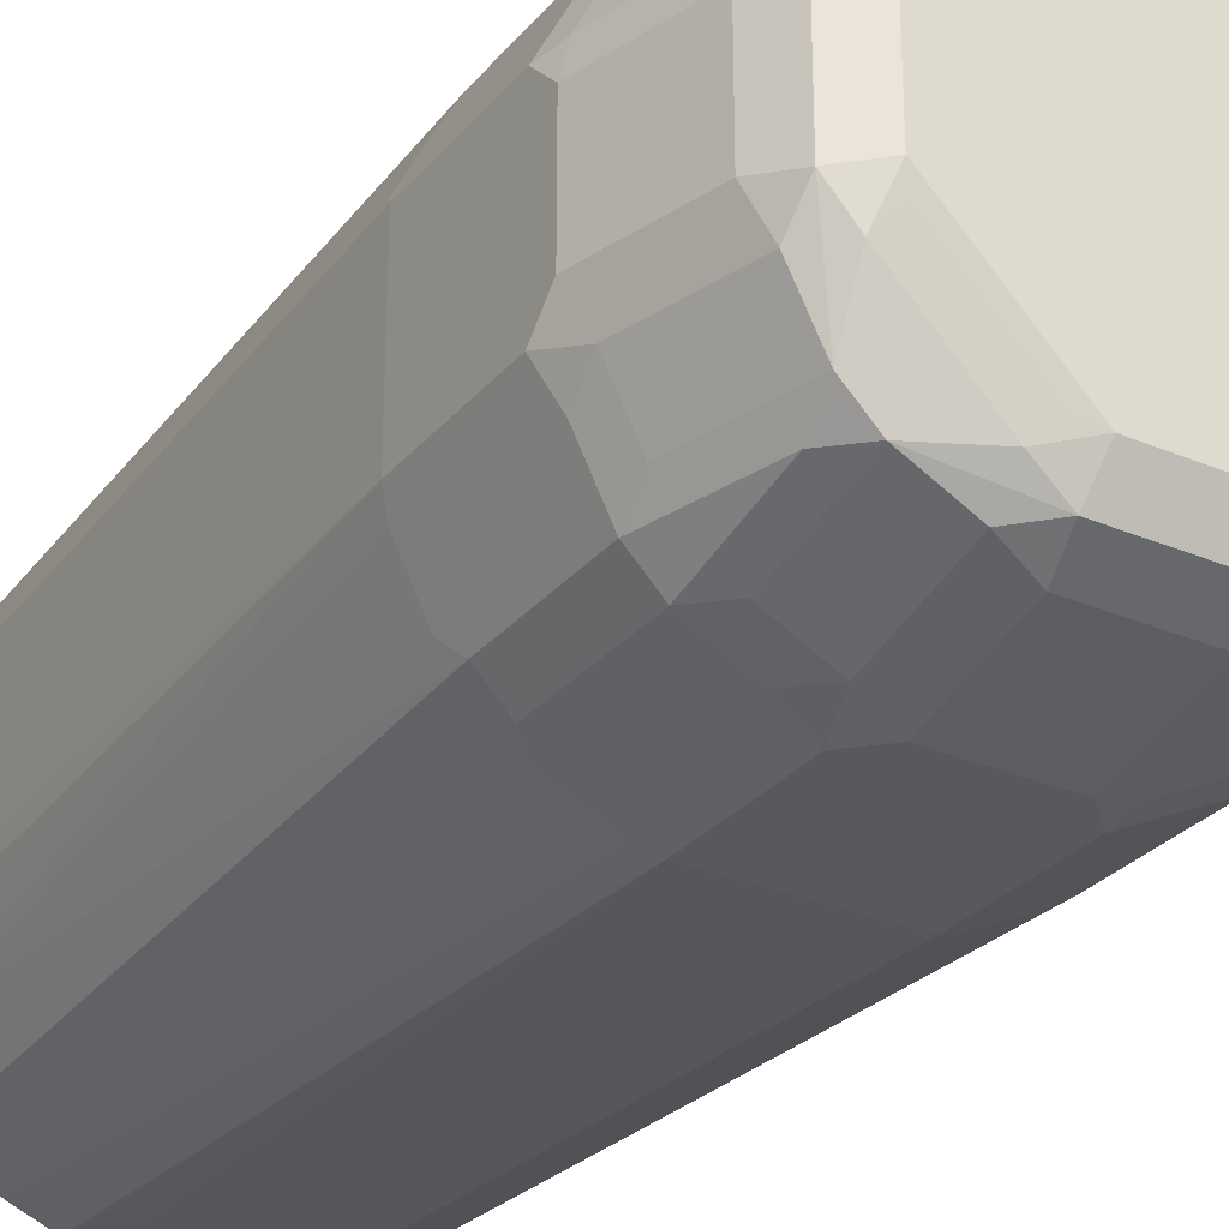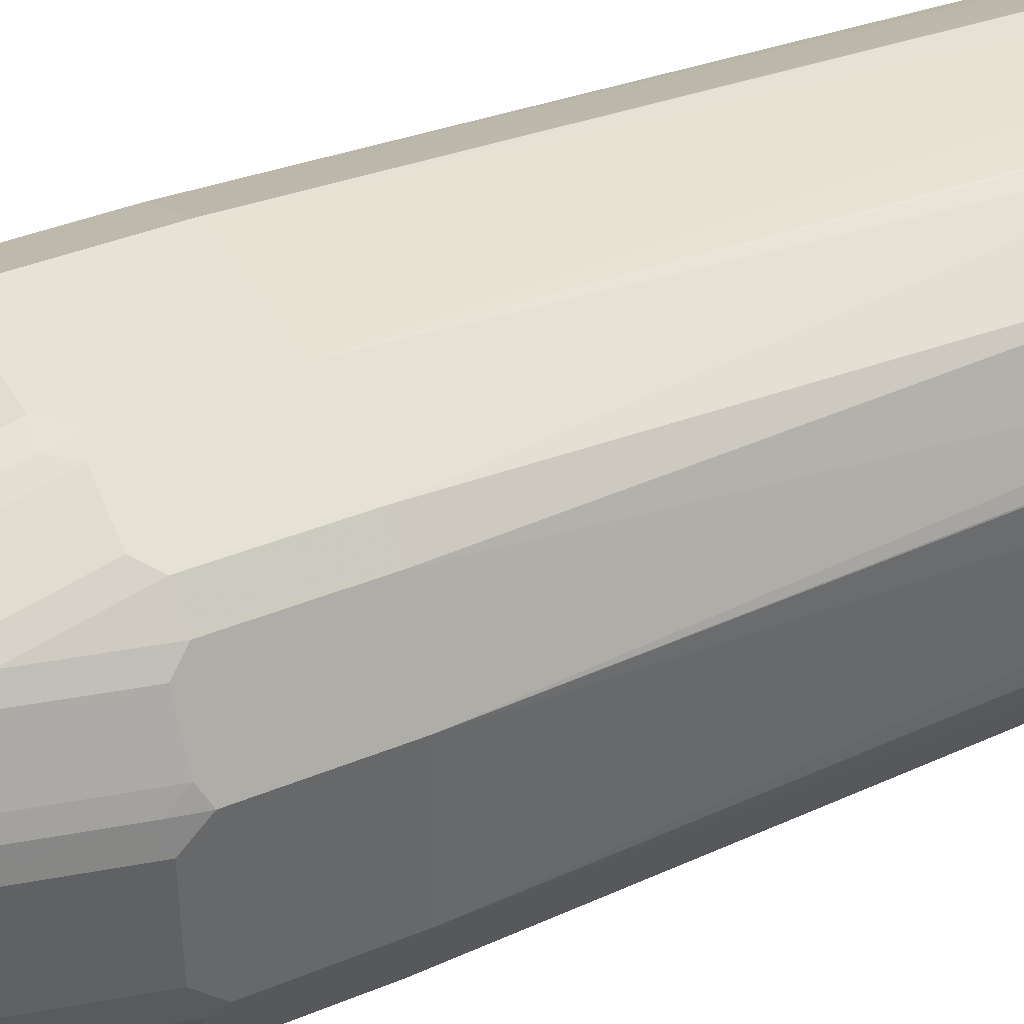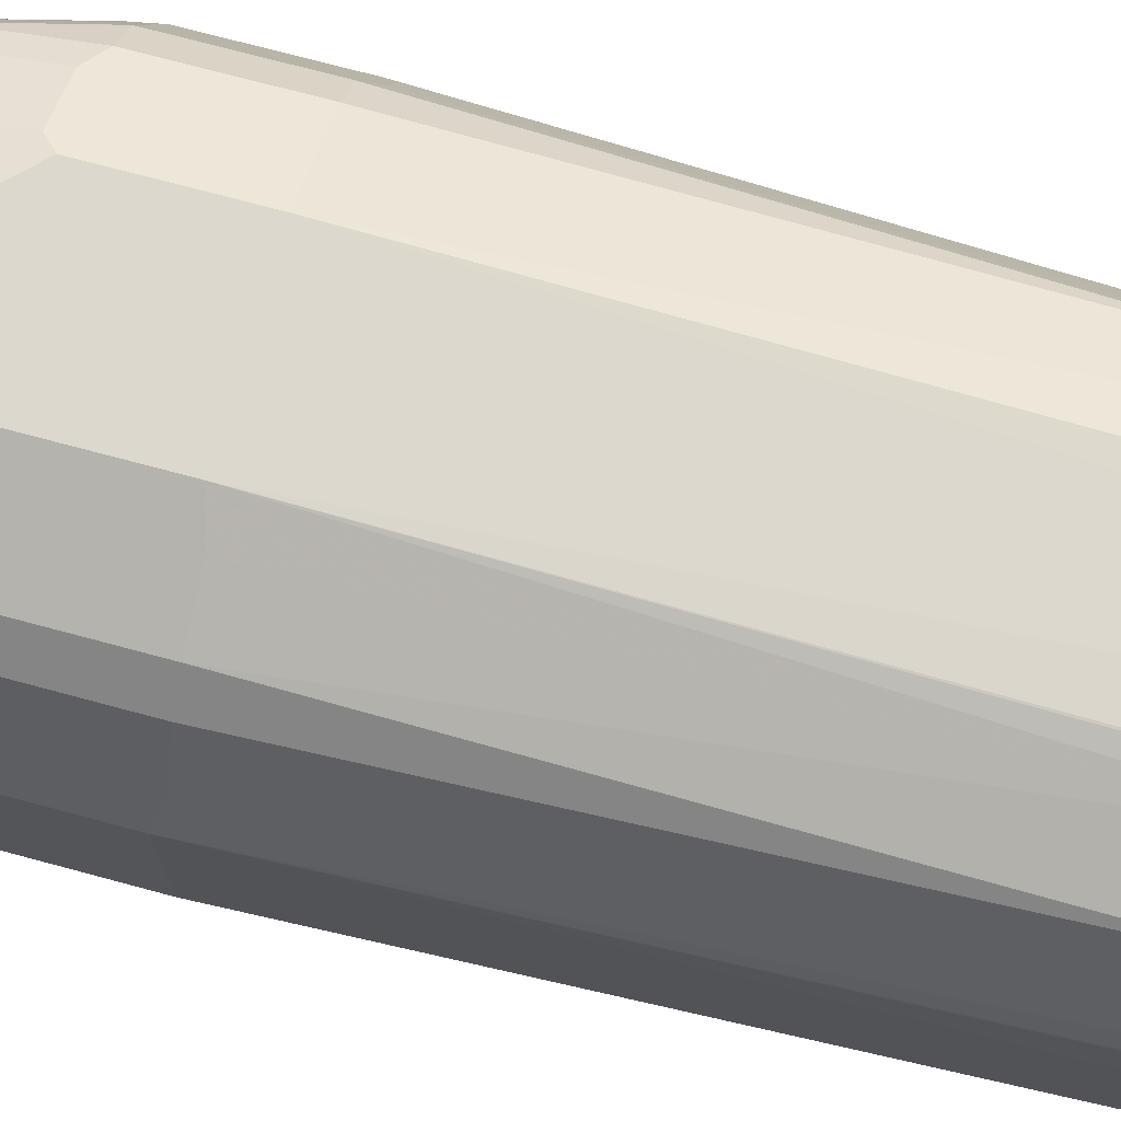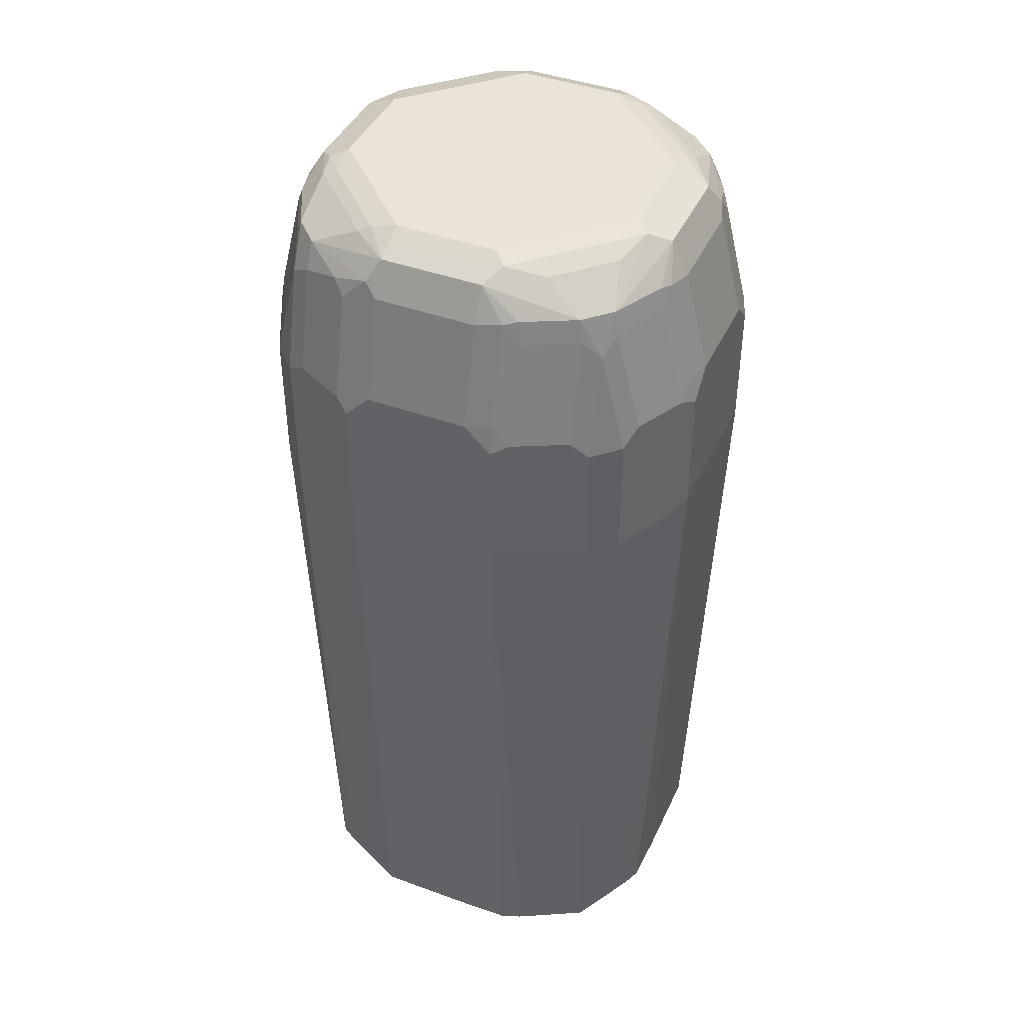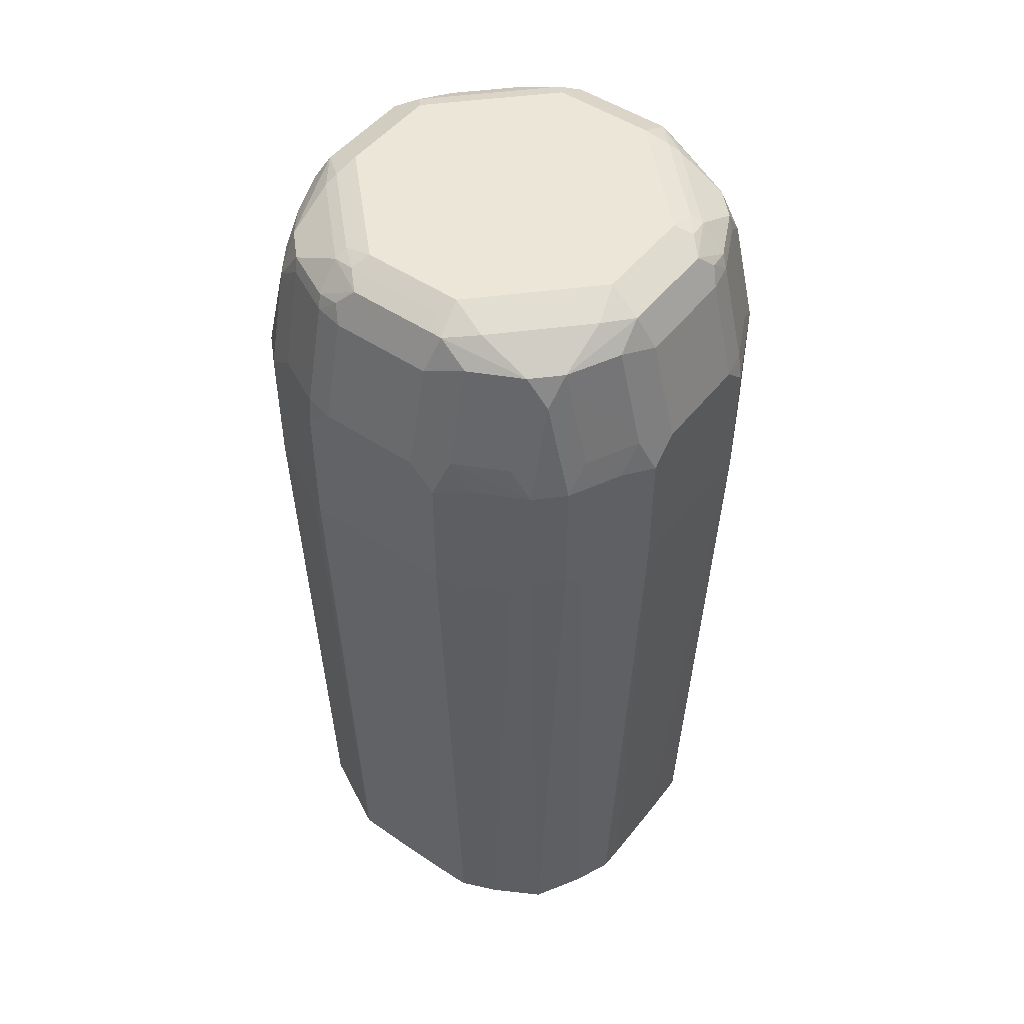
<metadata>
{"format":"obj","ext":"obj","renderer":"f3d","projection":"perspective","resolution":1024,"background":"white","views":[{"elev":-29.2,"azim":148.0,"up":"+Z"},{"elev":40.2,"azim":-116.9,"up":"+Z"},{"elev":72.3,"azim":-74.9,"up":"+Z"},{"elev":42.4,"azim":-66.5,"up":"+Y"},{"elev":49.2,"azim":126.7,"up":"+Y"}]}
</metadata>
<code>
v 0.09453 0.9032 -0.021
v 0.09453 0.9032 0.021
v 0.09453 0.8927 -0.0315
v 0.08402 0.9452 -0.021
v 0.0919 0.9032 0.03281
v 0.09453 0.8927 0.0315
v 0.08402 0.9452 0.021
v 0.07702 0.8963 -0.06651
v 0.08751 0.8963 -0.04551
v 0.08927 0.9085 -0.03675
v 0.08402 0.9348 -0.0315
v 0.09453 0.8402 -0.0315
v 0.07876 0.9505 -0.03675
v 0.07702 0.9593 -0.0245
v 0.08139 0.9032 0.05381
v 0.07702 0.8927 0.06651
v 0.08139 0.9452 0.03281
v 0.09453 0.8402 0.0315
v 0.08052 0.9522 0.0245
v 0.06651 0.8963 -0.07702
v 0.06651 0.9383 -0.06651
v 0.06827 0.9505 -0.05776
v 0.07876 0.9085 -0.05776
v 0.07702 0.8437 -0.06651
v 0.09101 0.8367 -0.03851
v 0.08052 0.8367 -0.05951
v 0.0844 0.5769 -0.02021
v 0.08416 0.5769 -0.03072
v 0.08402 0.5769 -0.0315
v 0.07787 0.5769 -0.04636
v 0.07702 0.9593 0.01749
v 0.06827 0.961 -0.03675
v 0.06301 0.9662 -0.021
v 0.07001 0.9628 -0.01749
v 0.07088 0.9452 0.05381
v 0.06651 0.8927 0.07702
v 0.07702 0.8402 0.06651
v 0.06651 0.9348 0.06651
v 0.07876 0.9505 0.03412
v 0.06827 0.9505 0.05513
v 0.0919 0.835 0.03675
v 0.08381 0.5769 0.03238
v 0.08402 0.5769 0.0315
v 0.08422 0.5769 0.02089
v 0.0844 0.5769 0.0101
v 0.04551 0.8963 -0.08751
v 0.03675 0.9085 -0.08927
v 0.05776 0.9085 -0.07876
v 0.05776 0.9505 -0.06827
v 0.06651 0.8437 -0.07702
v 0.0315 0.8927 -0.09453
v 0.06651 0.5769 -0.06651
v 0.07001 0.9628 0.0245
v 0.06827 0.961 0.03412
v 0.06125 0.9645 -0.02976
v 0.03675 0.961 -0.06827
v 0.06301 0.9662 0.021
v 0.021 0.9662 -0.06301
v 0.05776 0.94 0.07088
v 0.05776 0.898 0.08139
v 0.03675 0.898 0.0919
v 0.06651 0.8402 0.07702
v 0.08139 0.835 0.05776
v 0.06651 0.5769 0.06651
v 0.05776 0.9505 0.06564
v 0.08057 0.5769 0.03886
v 0.03675 0.9505 -0.07876
v 0.0245 0.9593 -0.07702
v 0.05951 0.8367 -0.08052
v 0.04636 0.5769 -0.07787
v 0.0315 0.8402 -0.09453
v 0.021 0.9032 -0.09453
v 0.0315 0.9348 -0.08402
v 0.06301 0.9636 0.03281
v 0.03675 0.961 0.06564
v 0.02976 0.9645 -0.06125
v 0.021 0.9662 0.06301
v 0.01749 0.9628 -0.07001
v -0.021 0.9662 -0.06301
v 0.03675 0.94 0.08139
v 0.04201 0.9032 0.08796
v 0.04201 0.9452 0.07745
v 0.0315 0.8927 0.09453
v 0.0315 0.8402 0.09453
v 0.05898 0.5769 0.07056
v 0.07371 0.5769 0.05241
v 0.07728 0.5769 0.04538
v 0.021 0.9593 0.07702
v 0.02624 0.9505 0.08139
v 0.021 0.9452 -0.08402
v -0.01749 0.9593 -0.07702
v 0.03851 0.8367 -0.09101
v 0.0315 0.5769 -0.08402
v -0.0315 0.8402 -0.09453
v 0.03072 0.5769 -0.08416
v 0.02021 0.5769 -0.0844
v -0.021 0.9032 -0.09453
v 0.0315 0.9636 0.06433
v -0.021 0.9662 0.06301
v -0.02624 0.9636 0.06827
v 0.021 0.9628 0.07001
v -0.0245 0.9628 -0.07001
v -0.03281 0.9636 -0.06301
v -0.06301 0.9662 -0.021
v 0.021 0.9032 0.09453
v 0.021 0.9452 0.08402
v -0.0315 0.8402 0.09453
v 0.01982 0.5769 0.0844
v 0.03072 0.5769 0.08431
v 0.0315 0.5769 0.08402
v 0.03877 0.5769 0.08048
v 0.0525 0.5769 0.0738
v -0.021 0.9593 0.07702
v -0.021 0.9452 -0.08402
v -0.03412 0.961 -0.06827
v -0.0245 0.9522 -0.08052
v -0.03412 0.9505 -0.07876
v -0.03675 0.835 -0.0919
v -0.0315 0.8927 -0.09453
v -0.0101 0.5769 -0.0844
v -0.02089 0.5769 -0.08422
v -0.0315 0.5769 -0.08402
v -0.03238 0.5769 -0.08381
v -0.03281 0.9032 -0.0919
v -0.06301 0.9662 0.021
v -0.04726 0.9636 0.04726
v -0.04201 0.9597 0.06301
v -0.04726 0.9531 0.06827
v -0.06433 0.9636 -0.0315
v -0.07001 0.9628 -0.021
v -0.06827 0.9636 0.02624
v -0.021 0.9032 0.09453
v -0.021 0.9452 0.08402
v -0.0315 0.8927 0.09453
v -0.06651 0.8367 0.07702
v -0.04551 0.8367 0.08751
v -0.03968 0.5769 0.08081
v -0.0324 0.5769 0.08379
v -0.0315 0.5769 0.08402
v -0.01049 0.5769 0.0844
v -0.05776 0.9479 0.06827
v -0.03675 0.9479 0.07876
v -0.0315 0.9466 0.08139
v -0.03281 0.9452 -0.08139
v -0.05513 0.9505 -0.06827
v -0.06564 0.961 -0.03675
v -0.05776 0.835 -0.08139
v -0.06651 0.8402 -0.07702
v -0.03886 0.5769 -0.08057
v -0.06651 0.8927 -0.07702
v -0.05381 0.9032 -0.08139
v -0.06301 0.9597 0.04201
v -0.07702 0.9593 -0.021
v -0.07702 0.9593 0.021
v -0.06827 0.9531 0.04726
v -0.0315 0.9046 0.0919
v -0.03851 0.8963 0.09101
v -0.05951 0.8963 0.08052
v -0.06651 0.8892 0.07702
v -0.07702 0.8367 0.06651
v -0.06651 0.5769 0.06651
v -0.06827 0.9479 0.05776
v -0.06651 0.9312 0.06651
v -0.05951 0.9383 0.07001
v -0.03851 0.9383 0.08052
v -0.05381 0.9452 -0.07088
v -0.06564 0.9505 -0.05776
v -0.06651 0.9348 -0.06651
v -0.04538 0.5769 -0.07728
v -0.05241 0.5769 -0.07371
v -0.06651 0.5769 -0.06651
v -0.07702 0.8402 -0.06651
v -0.07702 0.8927 -0.06651
v -0.08139 0.9505 -0.02624
v -0.08402 0.9452 -0.021
v -0.08402 0.9452 0.021
v -0.08139 0.9466 0.0315
v -0.07876 0.9479 0.03675
v -0.07702 0.8892 0.06651
v -0.09453 0.8402 0.0315
v -0.08751 0.8367 0.04551
v -0.08081 0.5769 0.03968
v -0.08052 0.9383 0.03851
v -0.07001 0.9383 0.05951
v -0.07745 0.9452 -0.04201
v -0.07088 0.94 -0.05776
v -0.07056 0.5769 -0.05898
v -0.09453 0.8402 -0.0315
v -0.0919 0.898 -0.03675
v -0.08139 0.898 -0.05776
v -0.08139 0.94 -0.03675
v -0.09453 0.9032 -0.021
v -0.09453 0.9032 0.021
v -0.0919 0.9046 0.0315
v -0.08052 0.8963 0.05951
v -0.09453 0.8927 0.0315
v -0.0844 0.5769 0.01049
v -0.08402 0.5769 0.0315
v -0.08379 0.5769 0.0324
v -0.09101 0.8963 0.03851
v -0.08796 0.9032 -0.04201
v -0.0738 0.5769 -0.0525
v -0.09453 0.8927 -0.0315
v -0.08048 0.5769 -0.03877
v -0.08402 0.5769 -0.0315
v -0.08431 0.5769 -0.03072
v -0.0844 0.5769 -0.01982
f 1 2 6
f 113 142 143
f 113 141 142
f 113 128 141
f 107 139 140
f 107 138 139
f 107 137 138
f 107 136 137
f 107 135 136
f 107 159 135
f 107 158 159
f 107 134 158
f 105 133 132
f 105 106 133
f 104 131 125
f 104 130 131
f 104 129 130
f 103 146 129
f 103 115 146
f 102 115 103
f 100 128 113
f 100 127 128
f 113 143 133
f 114 144 116
f 115 117 145
f 115 145 167
f 131 155 152
f 131 154 155
f 131 153 154
f 130 153 131
f 129 153 130
f 129 146 153
f 127 141 128
f 127 162 141
f 127 152 162
f 126 152 127
f 100 126 127
f 126 131 152
f 124 150 151
f 124 166 144
f 124 151 166
f 119 150 124
f 118 149 147
f 118 123 149
f 118 147 148
f 117 144 145
f 116 144 117
f 115 167 146
f 125 131 126
f 99 126 100
f 99 125 126
f 97 119 124
f 83 132 134
f 83 105 132
f 80 106 105
f 80 89 106
f 80 82 89
f 80 105 83
f 79 129 104
f 79 103 129
f 79 102 103
f 77 101 98
f 83 134 107
f 77 100 101
f 75 98 88
f 72 114 90
f 72 97 114
f 71 120 94
f 71 96 120
f 71 95 96
f 71 93 95
f 70 71 92
f 70 93 71
f 69 70 92
f 77 99 100
f 132 133 143
f 83 107 84
f 84 140 108
f 97 144 114
f 97 124 144
f 94 123 118
f 94 122 123
f 94 121 122
f 94 120 121
f 94 150 119
f 94 148 150
f 94 118 148
f 91 117 115
f 84 107 140
f 91 116 117
f 88 100 113
f 88 101 100
f 88 98 101
f 88 106 89
f 88 133 106
f 88 113 133
f 84 111 112
f 84 110 111
f 84 109 110
f 84 108 109
f 91 115 102
f 69 92 71
f 132 143 156
f 134 156 157
f 180 196 193
f 177 183 178
f 177 194 183
f 176 194 177
f 176 193 194
f 175 193 176
f 175 192 193
f 175 191 192
f 174 191 175
f 174 185 191
f 173 190 186
f 173 189 190
f 172 202 188
f 172 187 202
f 172 189 173
f 172 203 189
f 172 188 203
f 171 187 172
f 168 173 186
f 167 186 185
f 167 168 186
f 180 193 192
f 180 192 203
f 180 203 188
f 180 188 207
f 195 200 196
f 194 196 200
f 193 196 194
f 191 203 192
f 189 203 191
f 189 201 190
f 189 191 201
f 188 206 207
f 188 205 206
f 188 204 205
f 167 185 174
f 188 202 204
f 186 190 201
f 185 186 191
f 183 195 184
f 183 200 195
f 183 194 200
f 180 182 181
f 180 199 182
f 180 198 199
f 180 197 198
f 180 207 197
f 186 201 191
f 163 195 179
f 163 184 195
f 162 184 163
f 148 171 172
f 148 173 150
f 148 172 173
f 147 171 148
f 147 170 171
f 147 169 170
f 147 149 169
f 146 167 153
f 145 168 167
f 145 166 168
f 150 173 168
f 144 166 145
f 142 165 143
f 141 165 142
f 141 164 165
f 141 163 164
f 141 162 163
f 135 137 136
f 135 161 137
f 135 179 160
f 135 159 179
f 134 157 158
f 143 165 156
f 132 156 134
f 150 168 166
f 152 155 162
f 162 183 184
f 162 178 183
f 160 182 161
f 160 181 182
f 160 180 181
f 160 196 180
f 160 195 196
f 160 179 195
f 159 163 179
f 158 163 159
f 150 166 151
f 158 164 163
f 157 165 158
f 156 165 157
f 154 162 155
f 154 178 162
f 154 177 178
f 154 176 177
f 153 176 154
f 153 175 176
f 153 174 175
f 153 167 174
f 158 165 164
f 68 116 91
f 135 160 161
f 68 90 114
f 20 51 46
f 20 71 51
f 20 69 71
f 20 50 69
f 20 49 21
f 20 48 49
f 20 47 48
f 20 46 47
f 19 31 39
f 18 44 45
f 18 43 44
f 18 42 43
f 18 41 42
f 17 40 35
f 17 39 40
f 17 19 39
f 16 38 36
f 16 62 37
f 16 36 62
f 15 38 16
f 15 35 38
f 21 49 22
f 22 49 56
f 22 56 32
f 24 26 30
f 27 161 182
f 27 137 161
f 27 138 137
f 27 139 138
f 27 140 139
f 27 108 140
f 27 109 108
f 27 110 109
f 27 111 110
f 27 112 111
f 14 53 31
f 27 85 112
f 27 86 64
f 27 87 86
f 27 66 87
f 27 42 66
f 27 43 42
f 27 44 43
f 27 45 44
f 25 30 26
f 24 52 50
f 24 30 52
f 27 64 85
f 14 34 53
f 14 33 34
f 14 22 32
f 4 19 7
f 4 31 19
f 4 14 31
f 4 13 14
f 3 24 8
f 3 26 24
f 3 12 26
f 3 13 11
f 3 10 13
f 3 9 10
f 4 11 13
f 3 8 9
f 2 7 17
f 2 5 6
f 1 7 2
f 1 4 7
f 1 11 4
f 1 3 11
f 1 12 3
f 1 18 12
f 1 6 18
f 68 114 116
f 2 17 5
f 27 182 199
f 5 15 16
f 5 17 35
f 13 22 14
f 12 30 25
f 12 29 30
f 12 28 29
f 12 27 28
f 12 45 27
f 12 18 45
f 12 25 26
f 10 22 13
f 10 23 22
f 5 16 6
f 8 50 20
f 8 10 9
f 8 23 10
f 8 22 23
f 8 21 22
f 8 20 21
f 7 19 17
f 6 41 18
f 6 37 41
f 6 16 37
f 5 35 15
f 8 24 50
f 27 199 198
f 14 32 33
f 27 197 207
f 56 68 58
f 54 98 75
f 54 74 98
f 53 57 74
f 53 74 54
f 51 90 73
f 51 72 90
f 51 97 72
f 51 119 97
f 51 94 119
f 57 77 98
f 51 71 94
f 50 52 70
f 49 68 56
f 49 67 68
f 47 73 67
f 47 51 73
f 47 49 48
f 47 67 49
f 46 51 47
f 41 66 42
f 41 63 66
f 50 70 69
f 40 75 65
f 57 98 74
f 58 78 102
f 68 102 78
f 27 198 197
f 68 91 102
f 67 73 90
f 67 90 68
f 65 89 82
f 65 88 89
f 65 75 88
f 63 87 66
f 63 86 87
f 58 68 78
f 63 64 86
f 62 112 85
f 62 84 112
f 61 80 83
f 61 81 80
f 60 81 61
f 59 82 80
f 59 65 82
f 59 81 60
f 59 80 81
f 58 102 79
f 62 85 64
f 40 54 75
f 56 58 76
f 27 120 96
f 31 54 39
f 31 53 54
f 27 30 29
f 27 52 30
f 27 70 52
f 27 93 70
f 27 95 93
f 27 96 95
f 27 121 120
f 27 122 121
f 32 55 33
f 27 123 122
f 27 169 149
f 27 170 169
f 27 171 170
f 27 187 171
f 27 202 187
f 27 204 202
f 27 205 204
f 39 54 40
f 27 206 205
f 27 207 206
f 27 149 123
f 32 56 76
f 27 29 28
f 32 76 55
f 38 65 59
f 38 40 65
f 37 64 63
f 37 62 64
f 37 63 41
f 36 84 62
f 36 83 84
f 36 61 83
f 36 59 60
f 36 38 59
f 35 40 38
f 36 60 61
f 33 99 77
f 33 125 99
f 33 104 125
f 33 79 104
f 33 58 79
f 33 76 58
f 33 57 53
f 33 55 76
f 33 77 57
f 33 53 34

</code>
